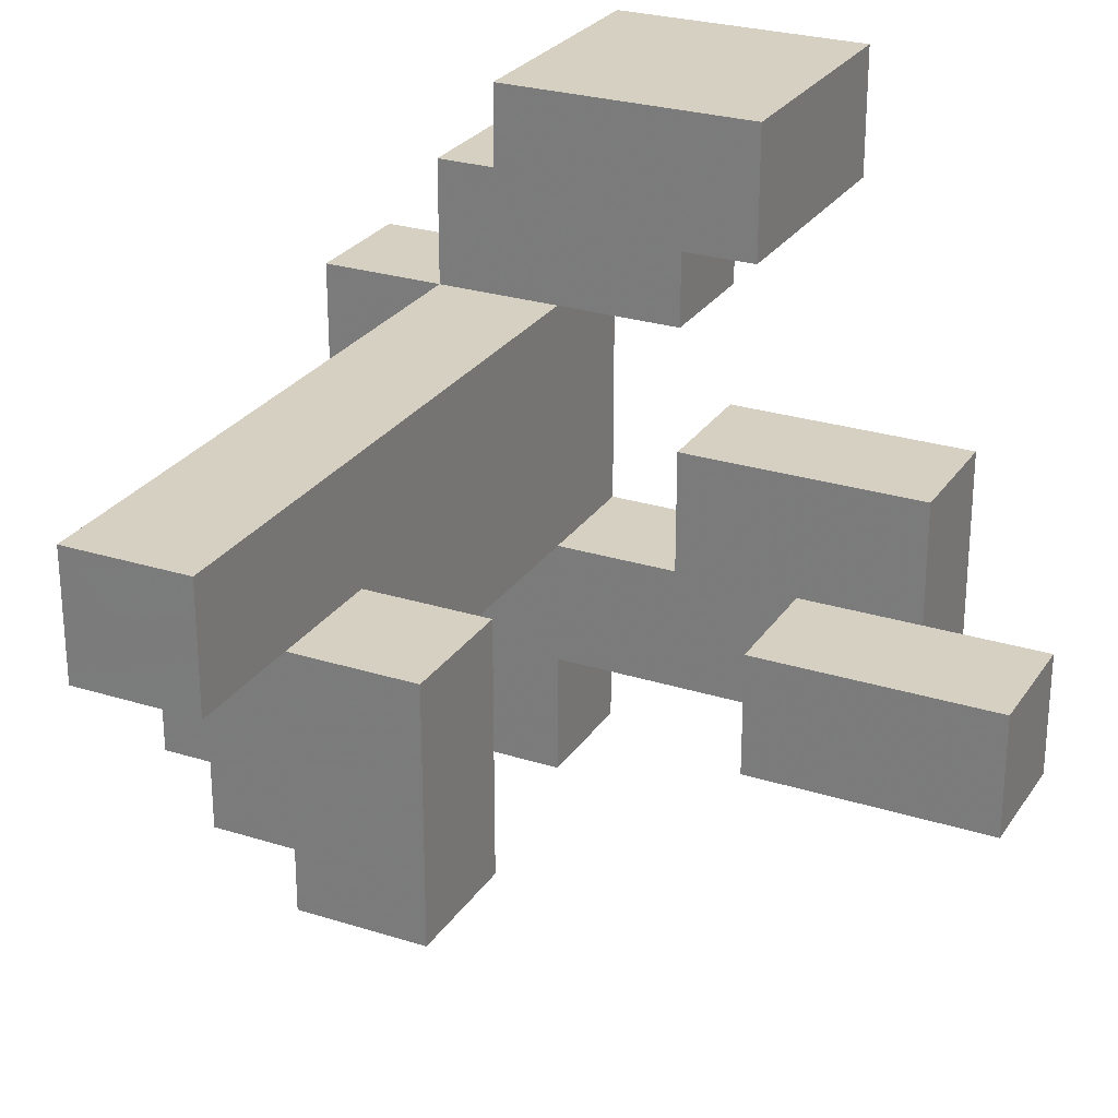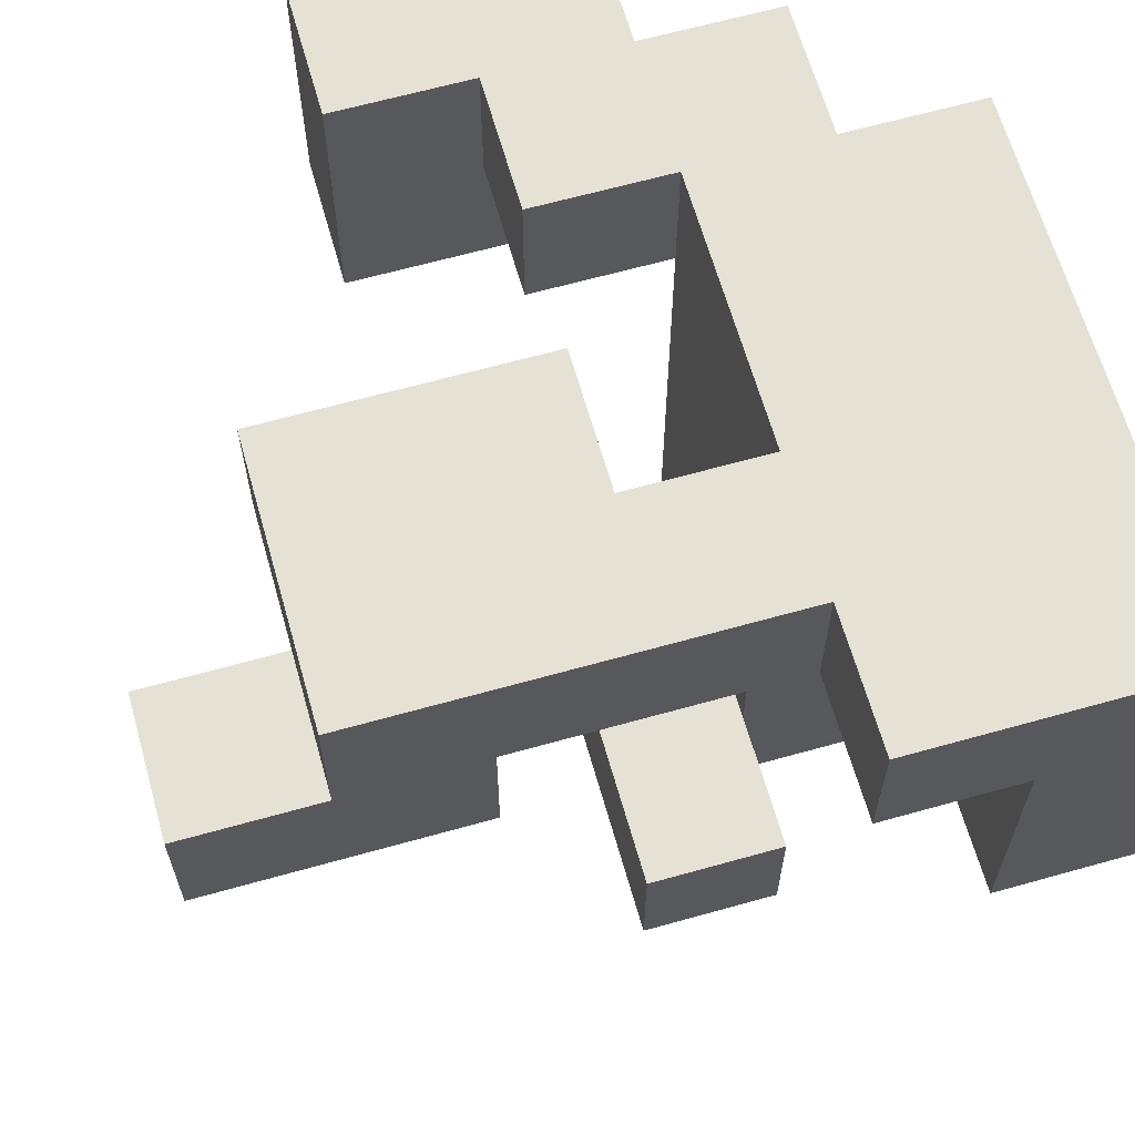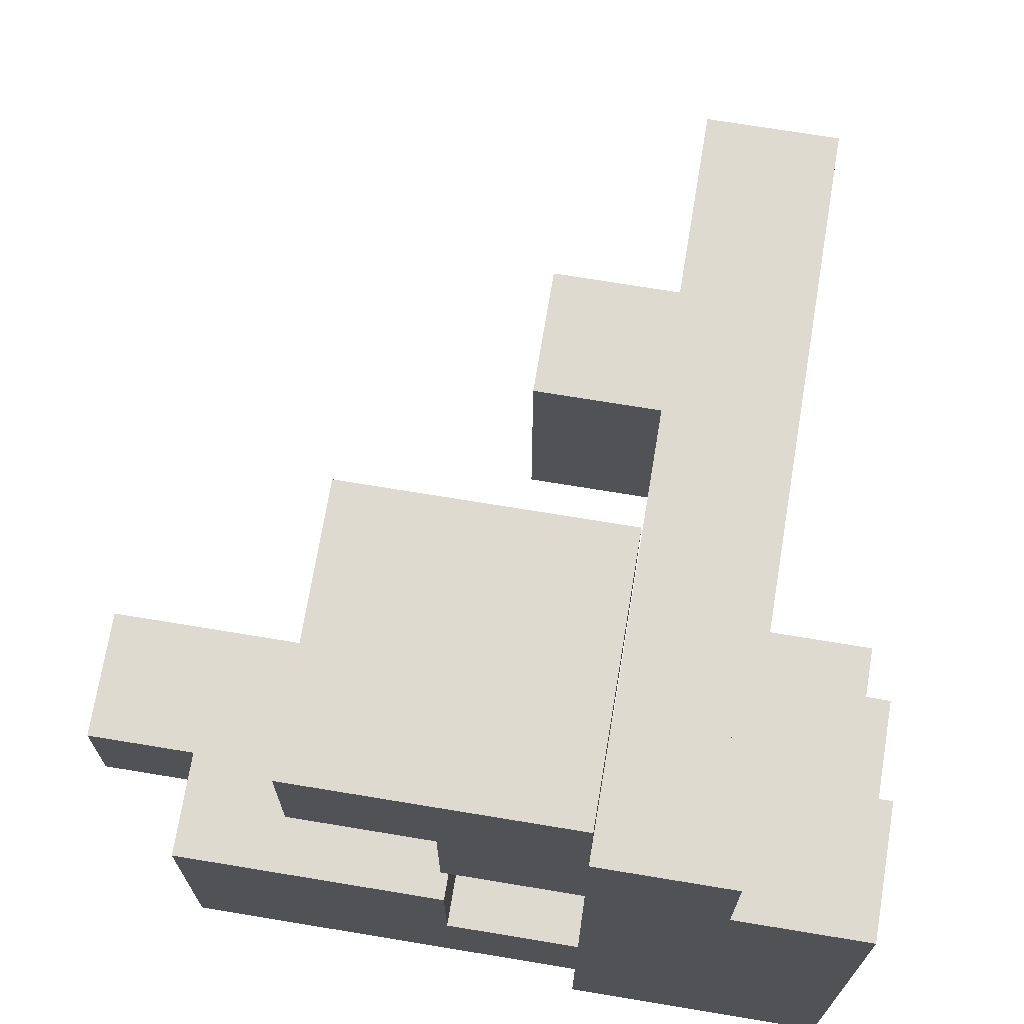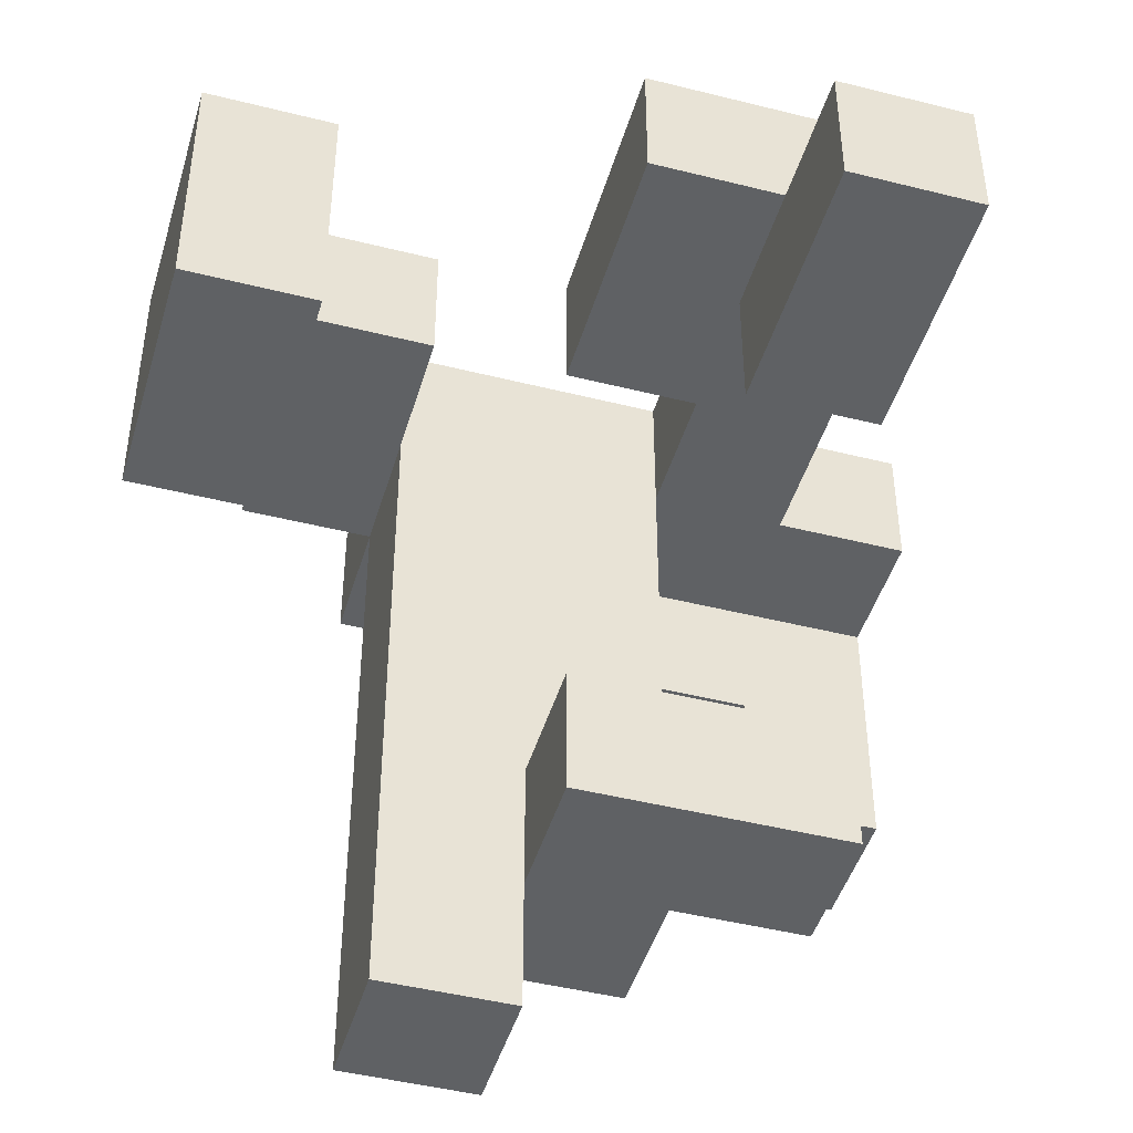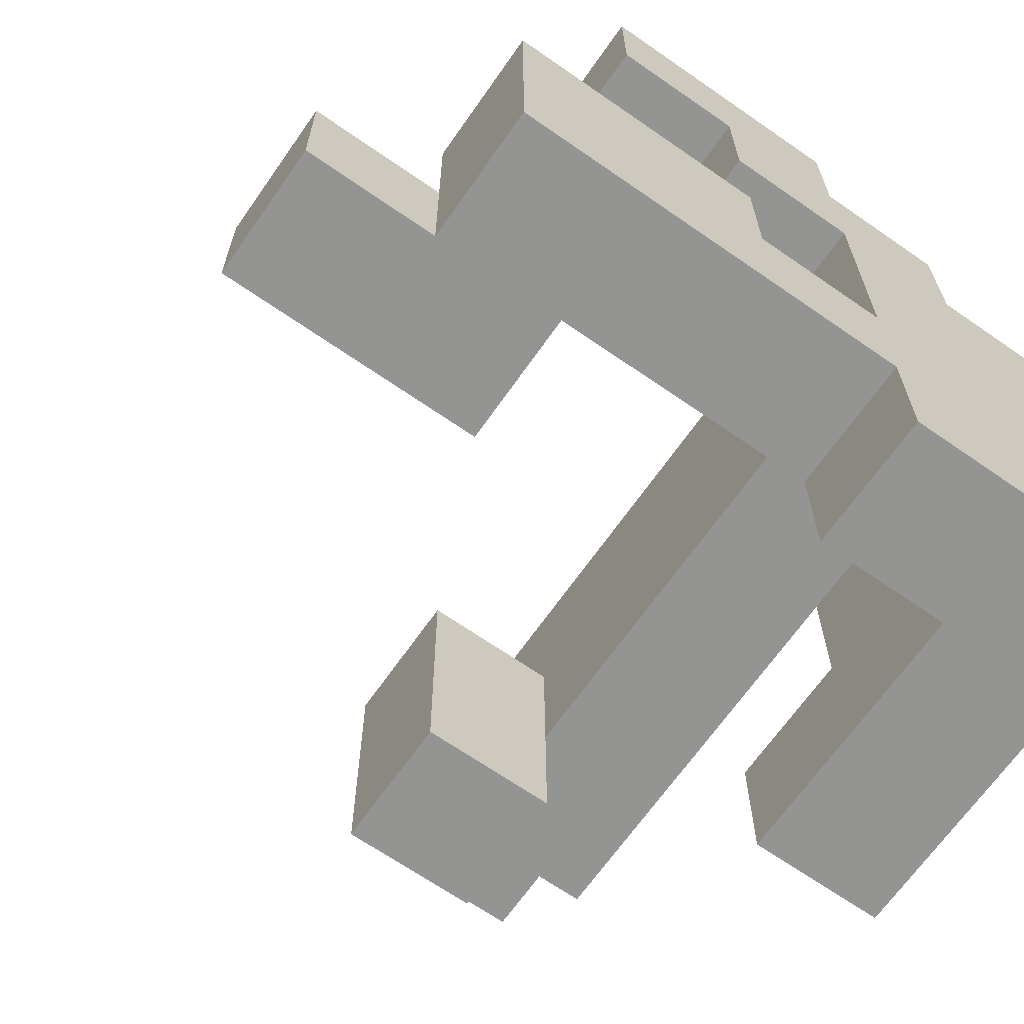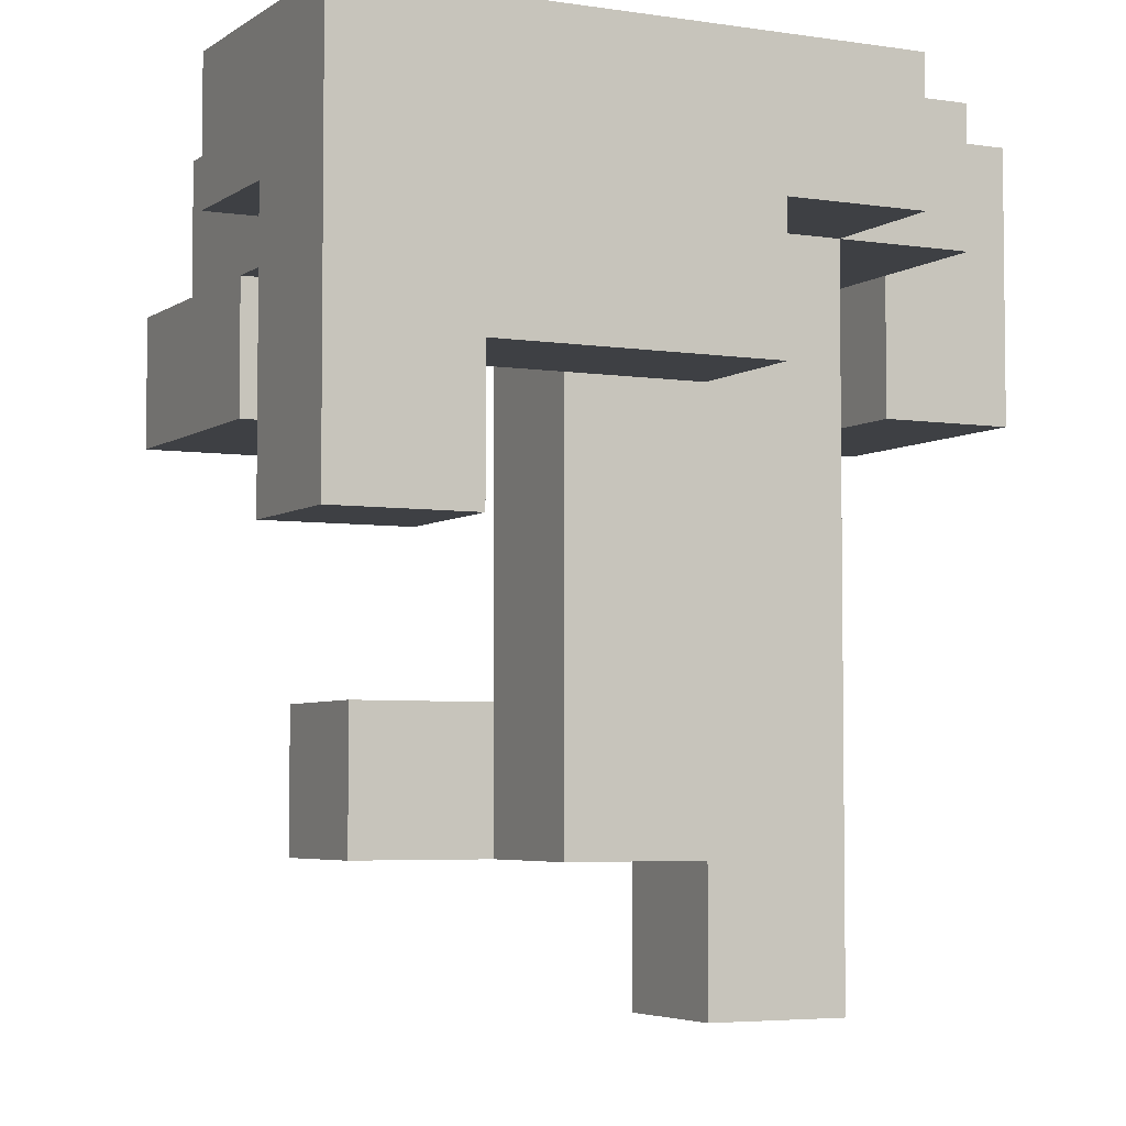
<metadata>
{"format":"obj","ext":"obj","renderer":"f3d","projection":"perspective","resolution":1024,"background":"white","views":[{"elev":26.5,"azim":-153.7,"up":"+Y"},{"elev":64.4,"azim":-15.8,"up":"+Z"},{"elev":70.8,"azim":9.4,"up":"+Y"},{"elev":-45.5,"azim":-106.2,"up":"+Z"},{"elev":-67.0,"azim":-34.9,"up":"+Y"},{"elev":-4.6,"azim":63.3,"up":"+Z"}]}
</metadata>
<code>
v 0.3333 -0 -1
v 0.3333 -0 -0.6667
v 0.3333 0.3333 -0.6667
v 0.3333 0.3333 -1
v 0.6667 -0 -1
v 0.6667 0.3333 -1
v 0.6667 0.3333 -0.6667
v 0.6667 -0 -0.6667
v -0 -0.6667 -0.6667
v -0 -0.6667 -0.3333
v -0 -0.3333 -0.3333
v -0 -0.3333 -0.6667
v 0.3333 -0.6667 -0.6667
v 0.3333 -0.3333 -0.6667
v 0.3333 -0.3333 -0.3333
v 0.3333 -0.6667 -0.3333
v -0 -0 -0.3333
v -0 -0 -0.6667
v 0.3333 -0 -0.3333
v 0.6667 -0.3333 -0.6667
v 0.6667 -0 -0.3333
v 0.6667 -0.3333 -0.3333
v 0.3333 0.3333 -0.3333
v 0.6667 0.3333 -0.3333
v 0.3333 -0.3333 -0
v 0.3333 -0 -0
v 0.6667 -0 -0
v 0.6667 -0.3333 -0
v 0.3333 0.3333 -0
v 0.6667 0.3333 -0
v 0.6667 -1 -0
v 0.6667 -1 0.3333
v 0.6667 -0.6667 0.3333
v 0.6667 -0.6667 -0
v 1 -1 -0
v 1 -0.6667 -0
v 1 -0.6667 0.3333
v 1 -1 0.3333
v 0.3333 -0.3333 0.3333
v 0.3333 -0 0.3333
v 0.6667 -0 0.3333
v 0.6667 -0.3333 0.3333
v 0.3333 0.3333 0.3333
v 0.6667 0.3333 0.3333
v 0.6667 -1 0.6667
v 0.6667 -0.6667 0.6667
v 1 -0.6667 0.6667
v 1 -1 0.6667
v -1 -0.6667 0.3333
v -1 -0.6667 0.6667
v -1 -0.3333 0.6667
v -1 -0.3333 0.3333
v -0.6667 -0.6667 0.3333
v -0.6667 -0.6667 0.6667
v -0.6667 -0.3333 0.6667
v -0.6667 -0.3333 0.3333
v -0.3333 -0.6667 0.3333
v -0.3333 -0.3333 0.3333
v -0.3333 -0.3333 0.6667
v -0.3333 -0.6667 0.6667
v 0.6667 -0.3333 0.6667
v 1 -0.3333 0.3333
v 1 -0.3333 0.6667
v 0.3333 -0.3333 0.6667
v 0.3333 -0 0.6667
v 1 -0 0.3333
v 1 -0 0.6667
v 0.6667 -0 0.6667
v 0.3333 0.3333 0.6667
v 0.6667 0.3333 0.6667
v -0.3333 0.6667 0.3333
v -0.3333 0.6667 0.6667
v -0.3333 1 0.6667
v -0.3333 1 0.3333
v -0 0.6667 0.3333
v -0 0.6667 0.6667
v -0 1 0.6667
v -0 1 0.3333
v 0.3333 0.6667 0.3333
v 0.3333 1 0.3333
v 0.3333 1 0.6667
v 0.3333 0.6667 0.6667
v 0.3333 -1 0.6667
v 0.3333 -1 1
v 0.3333 -0.6667 1
v 0.3333 -0.6667 0.6667
v 0.6667 -1 1
v 0.6667 -0.6667 1
v 1 -0.6667 1
v 1 -1 1
v -0.6667 -0.6667 1
v -0.6667 -0.3333 1
v -0.3333 -0.6667 1
v -0.3333 -0.3333 1
v -0 -0.6667 0.6667
v -0 -0.6667 1
v -0 -0.3333 0.6667
v -0 -0.3333 1
v 0.3333 -0.3333 1
v 0.6667 -0.3333 1
v 1 -0.3333 1
v -0.6667 -0 1
v -0.6667 -0 0.6667
v -0.3333 -0 1
v -0.3333 -0 0.6667
v -0 -0 0.6667
v -0 -0 1
v 0.3333 -0 1
v 0.6667 -0 1
v 1 -0 1
v 0.3333 0.3333 1
v 0.6667 0.3333 1
v 1 0.3333 0.6667
v 1 0.3333 1
v -0 0.3333 0.6667
v -0 0.3333 1
v -0 0.6667 1
v 0.3333 0.6667 1
v 0.6667 0.6667 0.6667
v 0.6667 0.6667 1
v -0.3333 0.6667 1
v -0.3333 1 1
v -0 1 1
v 0.3333 1 1
f 1 2 3
f 1 3 4
f 5 6 7
f 5 7 8
f 1 5 8
f 1 8 2
f 4 3 7
f 4 7 6
f 1 4 6
f 1 6 5
f 9 10 11
f 9 11 12
f 13 14 15
f 13 15 16
f 9 13 16
f 9 16 10
f 9 12 14
f 9 14 13
f 10 16 15
f 10 15 11
f 12 11 17
f 12 17 18
f 18 17 19
f 18 19 2
f 12 18 2
f 12 2 14
f 11 15 19
f 11 19 17
f 20 8 21
f 20 21 22
f 14 20 22
f 14 22 15
f 14 2 8
f 14 8 20
f 2 19 23
f 2 23 3
f 8 7 24
f 8 24 21
f 3 23 24
f 3 24 7
f 15 25 26
f 15 26 19
f 22 21 27
f 22 27 28
f 15 22 28
f 15 28 25
f 19 26 29
f 19 29 23
f 21 24 30
f 21 30 27
f 23 29 30
f 23 30 24
f 31 32 33
f 31 33 34
f 35 36 37
f 35 37 38
f 31 35 38
f 31 38 32
f 34 33 37
f 34 37 36
f 31 34 36
f 31 36 35
f 25 39 40
f 25 40 26
f 28 27 41
f 28 41 42
f 25 28 42
f 25 42 39
f 26 40 43
f 26 43 29
f 27 30 44
f 27 44 41
f 29 43 44
f 29 44 30
f 32 45 46
f 32 46 33
f 38 37 47
f 38 47 48
f 32 38 48
f 32 48 45
f 49 50 51
f 49 51 52
f 49 53 54
f 49 54 50
f 52 51 55
f 52 55 56
f 49 52 56
f 49 56 53
f 50 54 55
f 50 55 51
f 57 58 59
f 57 59 60
f 53 57 60
f 53 60 54
f 56 55 59
f 56 59 58
f 53 56 58
f 53 58 57
f 33 46 61
f 33 61 42
f 37 62 63
f 37 63 47
f 33 42 62
f 33 62 37
f 39 64 65
f 39 65 40
f 39 42 61
f 39 61 64
f 62 66 67
f 62 67 63
f 41 68 67
f 41 67 66
f 42 41 66
f 42 66 62
f 40 65 69
f 40 69 43
f 41 44 70
f 41 70 68
f 43 69 70
f 43 70 44
f 71 72 73
f 71 73 74
f 71 75 76
f 71 76 72
f 74 73 77
f 74 77 78
f 71 74 78
f 71 78 75
f 79 80 81
f 79 81 82
f 75 79 82
f 75 82 76
f 78 77 81
f 78 81 80
f 75 78 80
f 75 80 79
f 83 84 85
f 83 85 86
f 83 45 87
f 83 87 84
f 83 86 46
f 83 46 45
f 84 87 88
f 84 88 85
f 48 47 89
f 48 89 90
f 45 48 90
f 45 90 87
f 87 90 89
f 87 89 88
f 54 91 92
f 54 92 55
f 54 60 93
f 54 93 91
f 91 93 94
f 91 94 92
f 60 95 96
f 60 96 93
f 60 59 97
f 60 97 95
f 93 96 98
f 93 98 94
f 95 86 85
f 95 85 96
f 97 98 99
f 97 99 64
f 95 97 64
f 95 64 86
f 96 85 99
f 96 99 98
f 86 64 61
f 86 61 46
f 85 88 100
f 85 100 99
f 47 63 101
f 47 101 89
f 88 89 101
f 88 101 100
f 55 92 102
f 55 102 103
f 103 102 104
f 103 104 105
f 55 103 105
f 55 105 59
f 92 94 104
f 92 104 102
f 97 106 107
f 97 107 98
f 105 104 107
f 105 107 106
f 59 105 106
f 59 106 97
f 94 98 107
f 94 107 104
f 64 99 108
f 64 108 65
f 99 100 109
f 99 109 108
f 63 67 110
f 63 110 101
f 100 101 110
f 100 110 109
f 65 108 111
f 65 111 69
f 108 109 112
f 108 112 111
f 67 113 114
f 67 114 110
f 70 112 114
f 70 114 113
f 68 70 113
f 68 113 67
f 109 110 114
f 109 114 112
f 115 116 117
f 115 117 76
f 115 69 111
f 115 111 116
f 115 76 82
f 115 82 69
f 116 111 118
f 116 118 117
f 70 119 120
f 70 120 112
f 82 118 120
f 82 120 119
f 69 82 119
f 69 119 70
f 111 112 120
f 111 120 118
f 72 121 122
f 72 122 73
f 72 76 117
f 72 117 121
f 73 122 123
f 73 123 77
f 121 117 123
f 121 123 122
f 82 81 124
f 82 124 118
f 77 123 124
f 77 124 81
f 117 118 124
f 117 124 123

</code>
